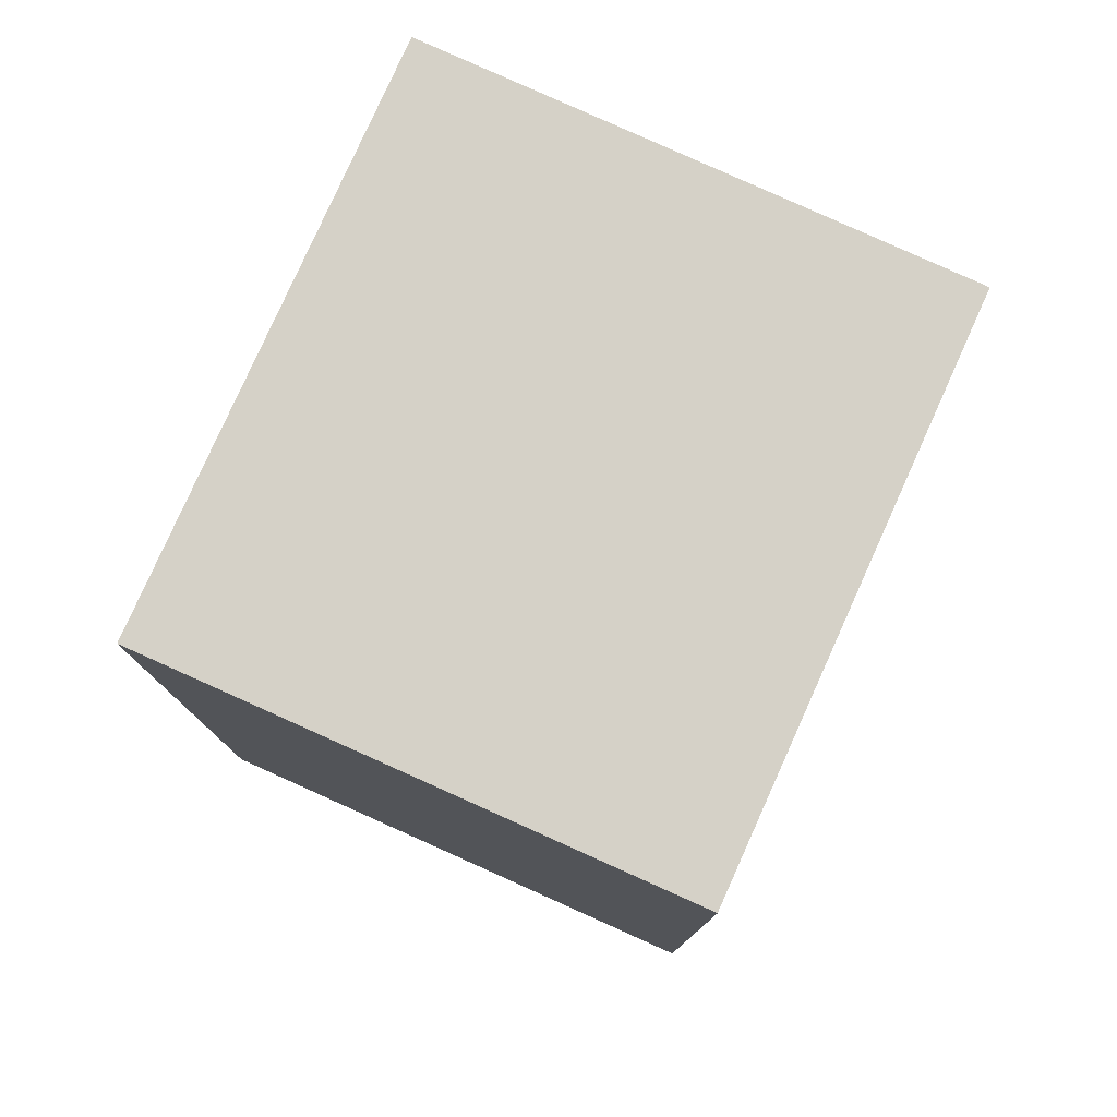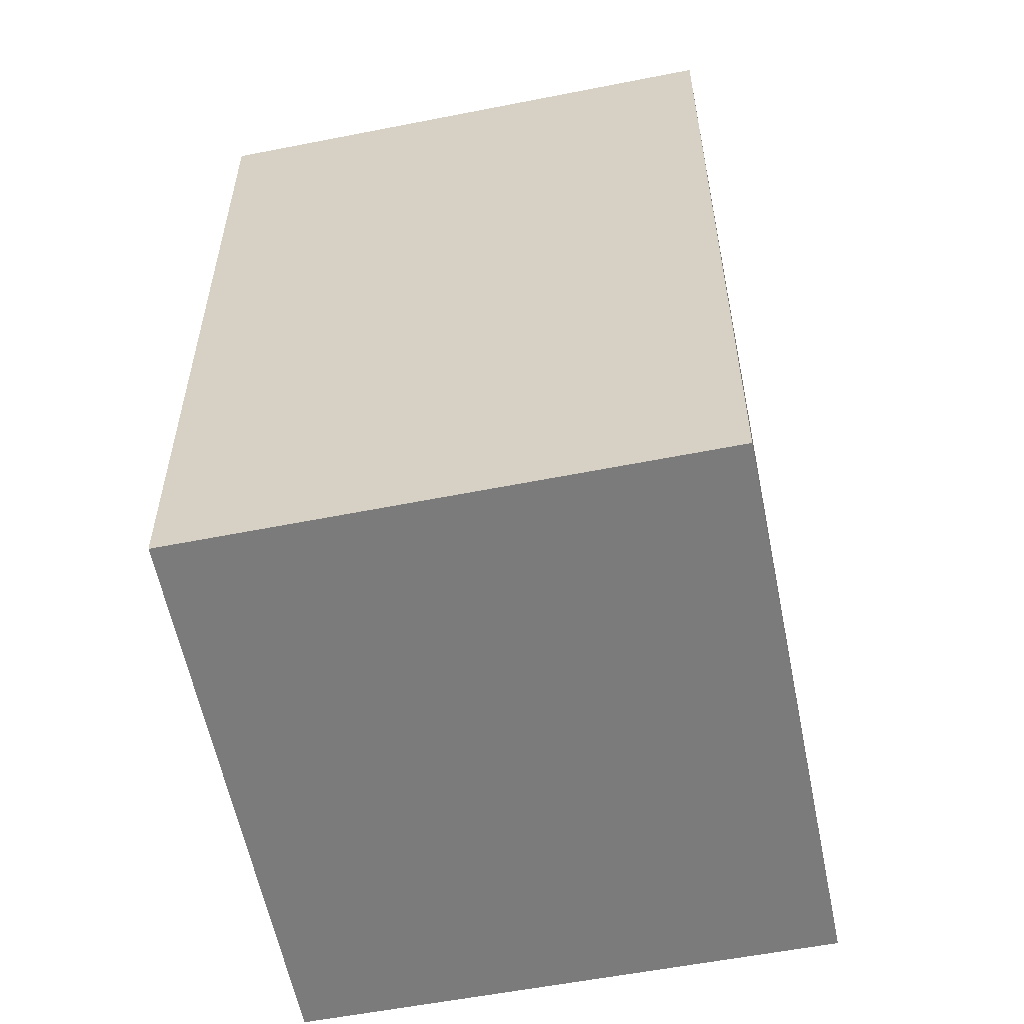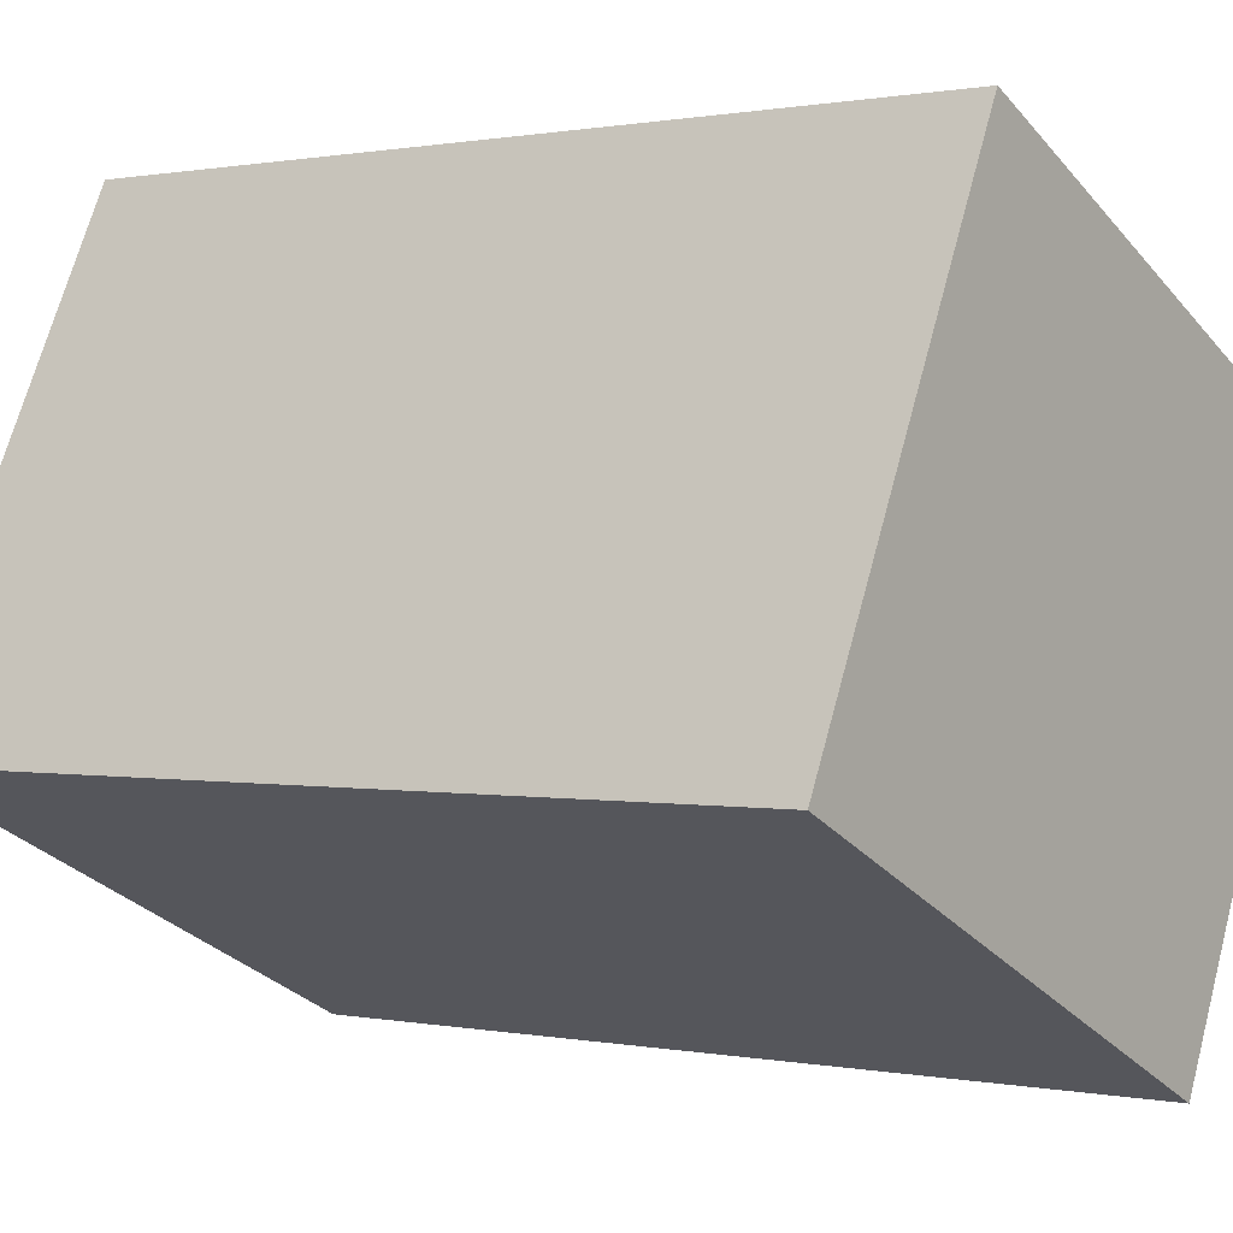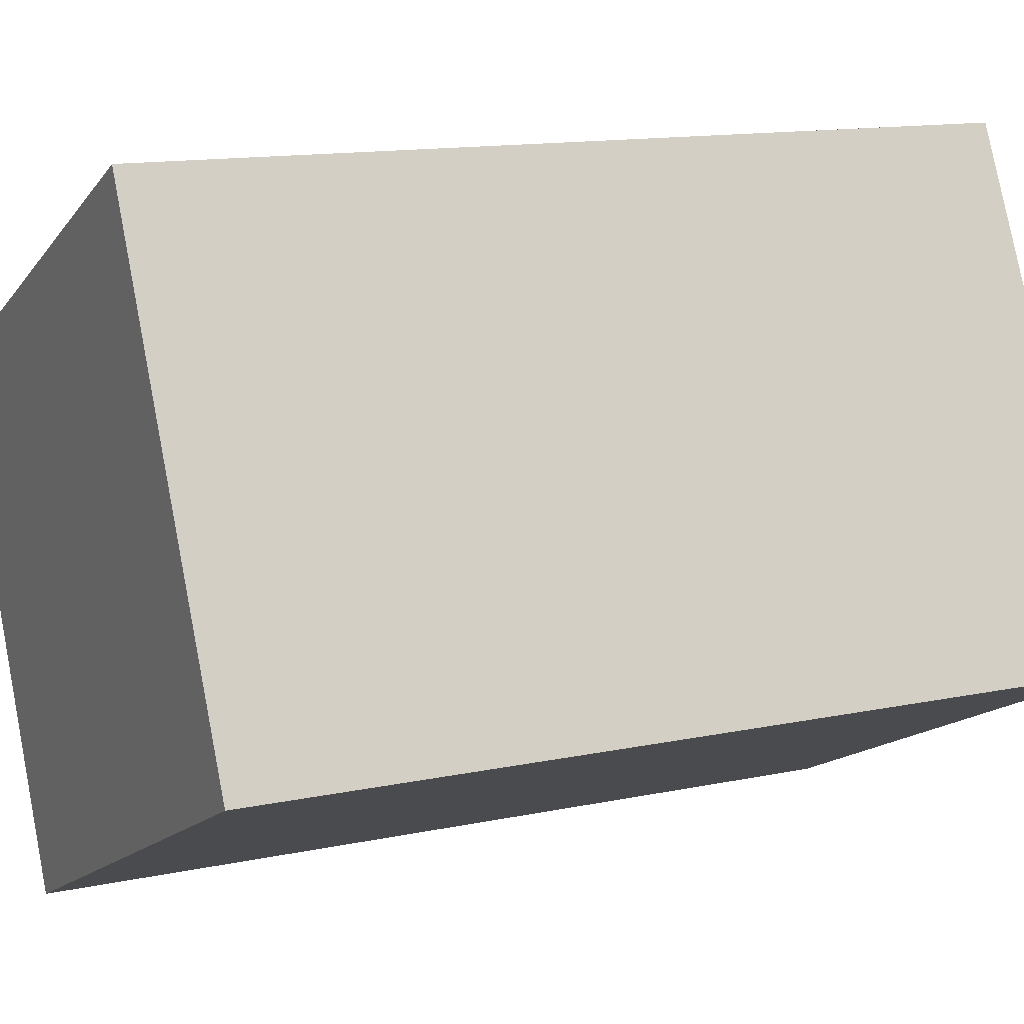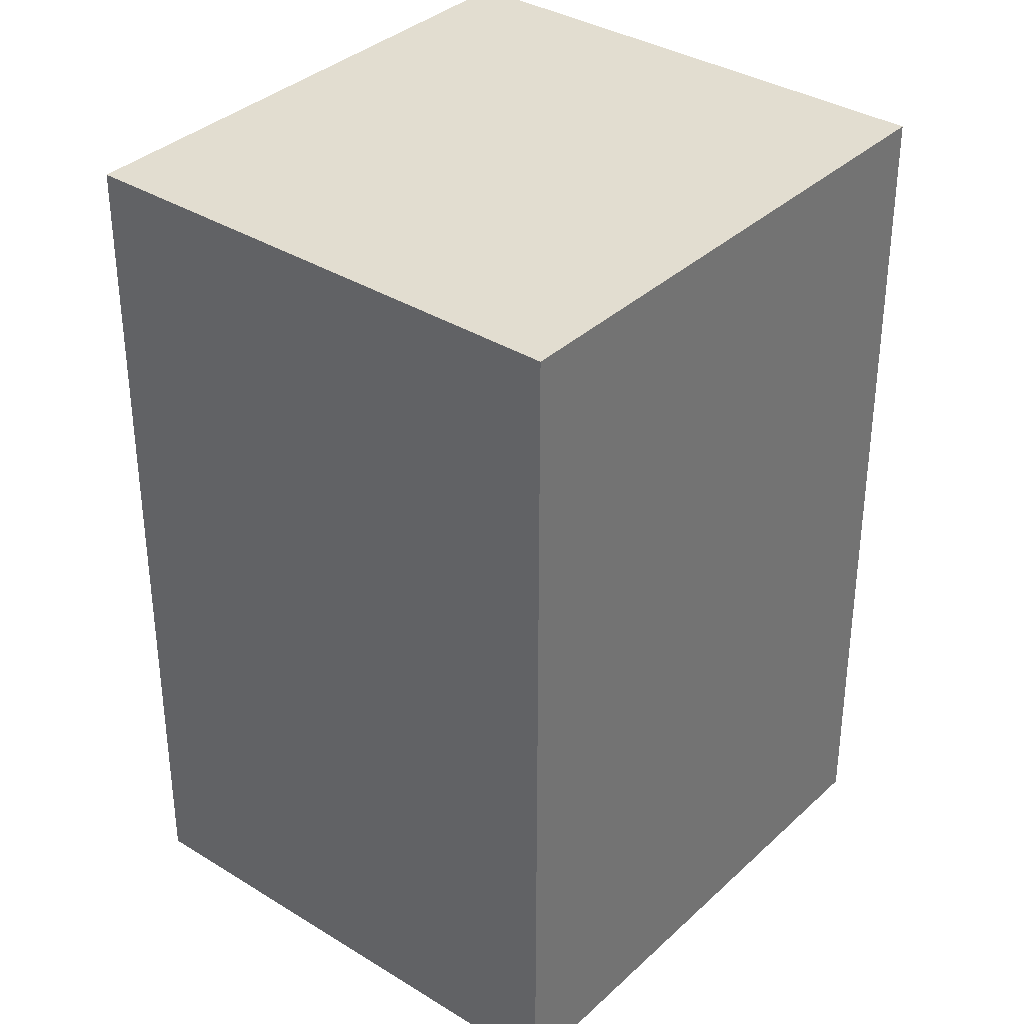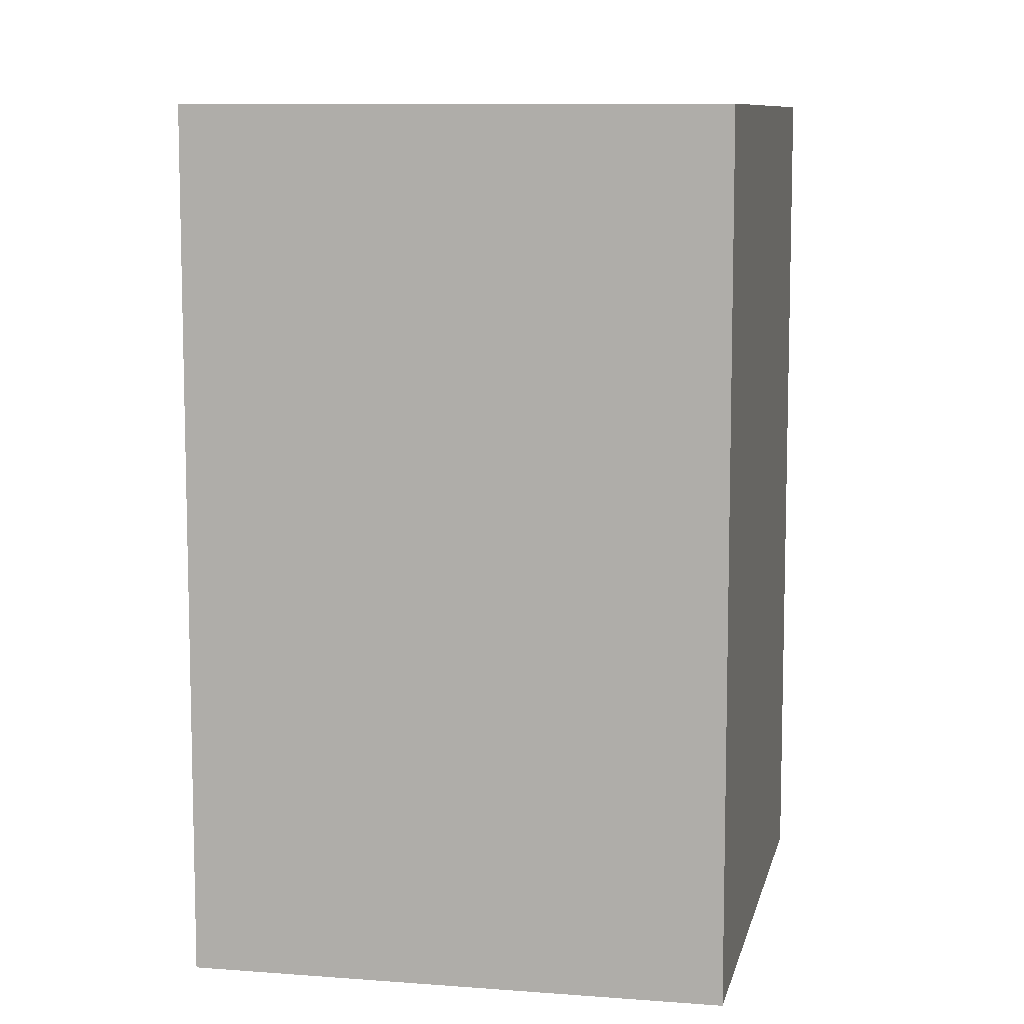
<metadata>
{"format":"obj","ext":"obj","renderer":"f3d","projection":"perspective","resolution":1024,"background":"white","views":[{"elev":79.4,"azim":-40.1,"up":"+Y"},{"elev":-58.4,"azim":127.0,"up":"+Y"},{"elev":0.5,"azim":-53.0,"up":"+Z"},{"elev":13.2,"azim":-116.0,"up":"+Z"},{"elev":35.2,"azim":155.0,"up":"+Y"},{"elev":9.1,"azim":-52.5,"up":"+Y"}]}
</metadata>
<code>
v  0 25.15 1.54e-15
v  21.77 25.15 6.829
v  15.08 25.15 -7.253
v  6.782 25.15 14.04
v  15.08 4.441e-16 -7.253
v  0 0 0
v  6.782 -8.6e-16 14.04
v  21.77 -4.182e-16 6.829
g defaultobject
f 1 2 3
f 2 1 4
f 5 1 3
f 1 5 6
f 6 4 1
f 4 6 7
f 7 2 4
f 2 7 8
f 8 3 2
f 3 8 5
f 8 6 5
f 6 8 7

</code>
